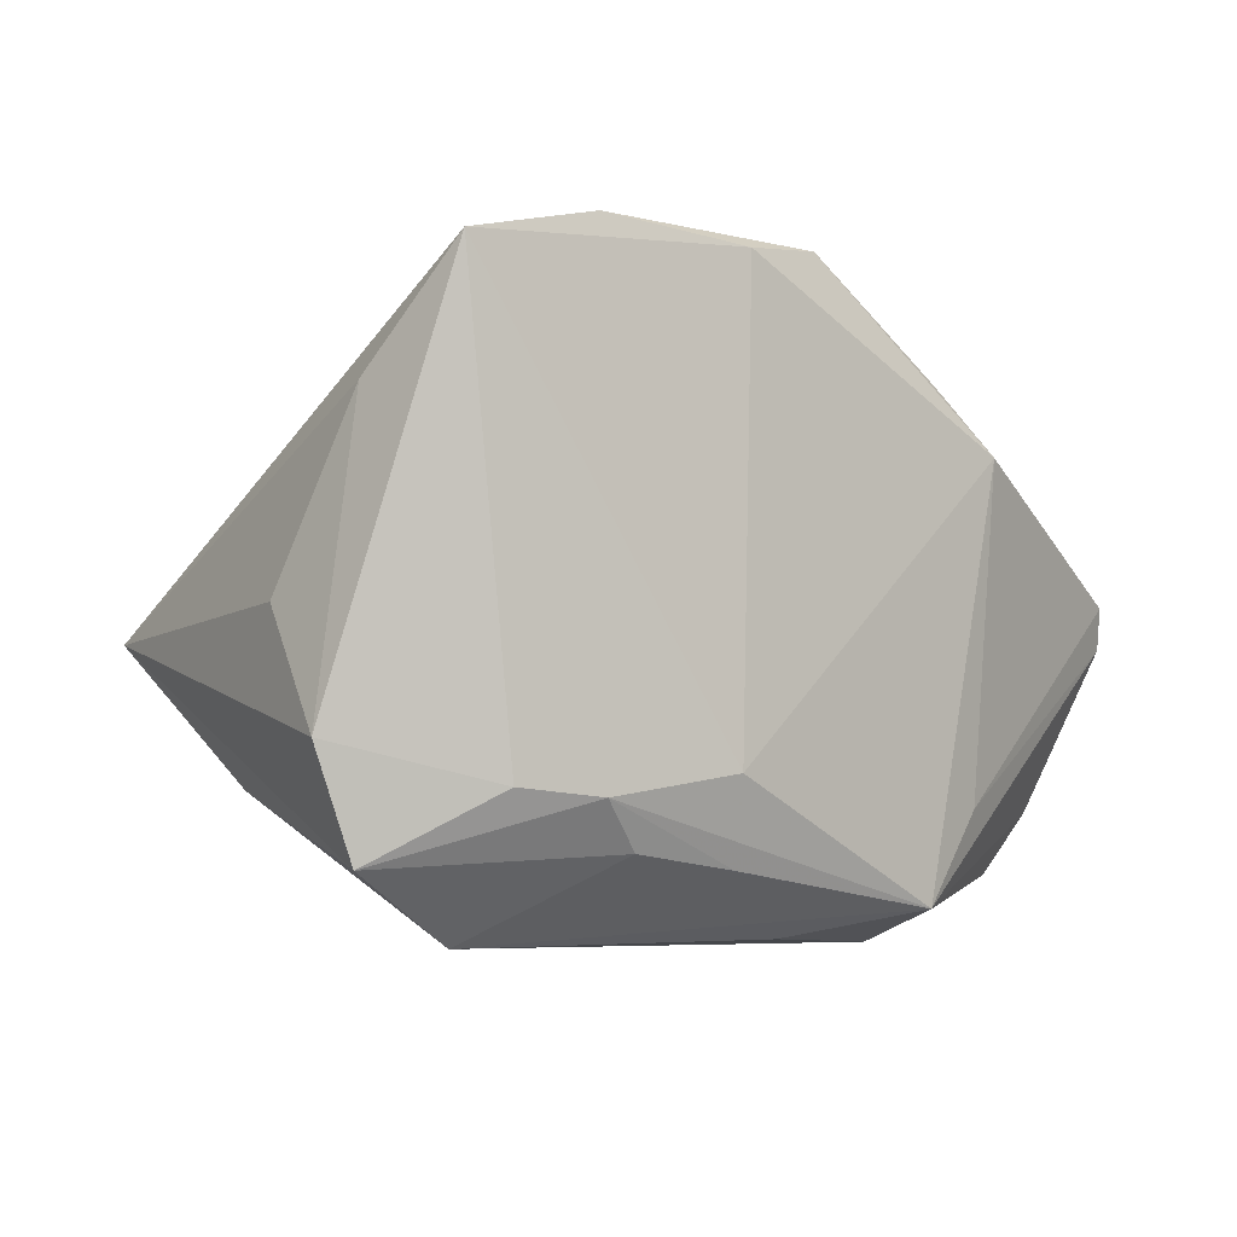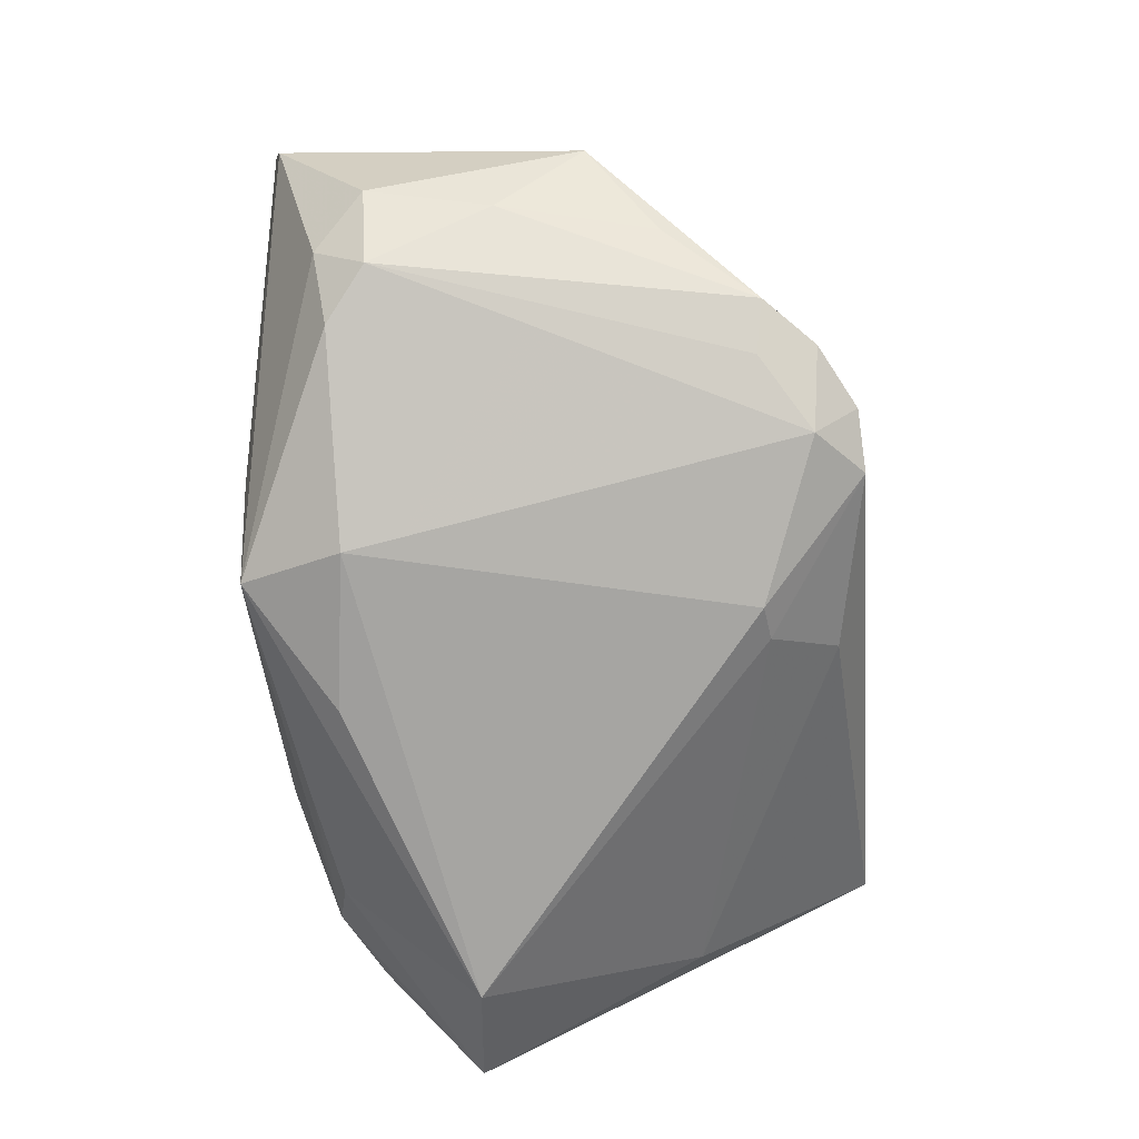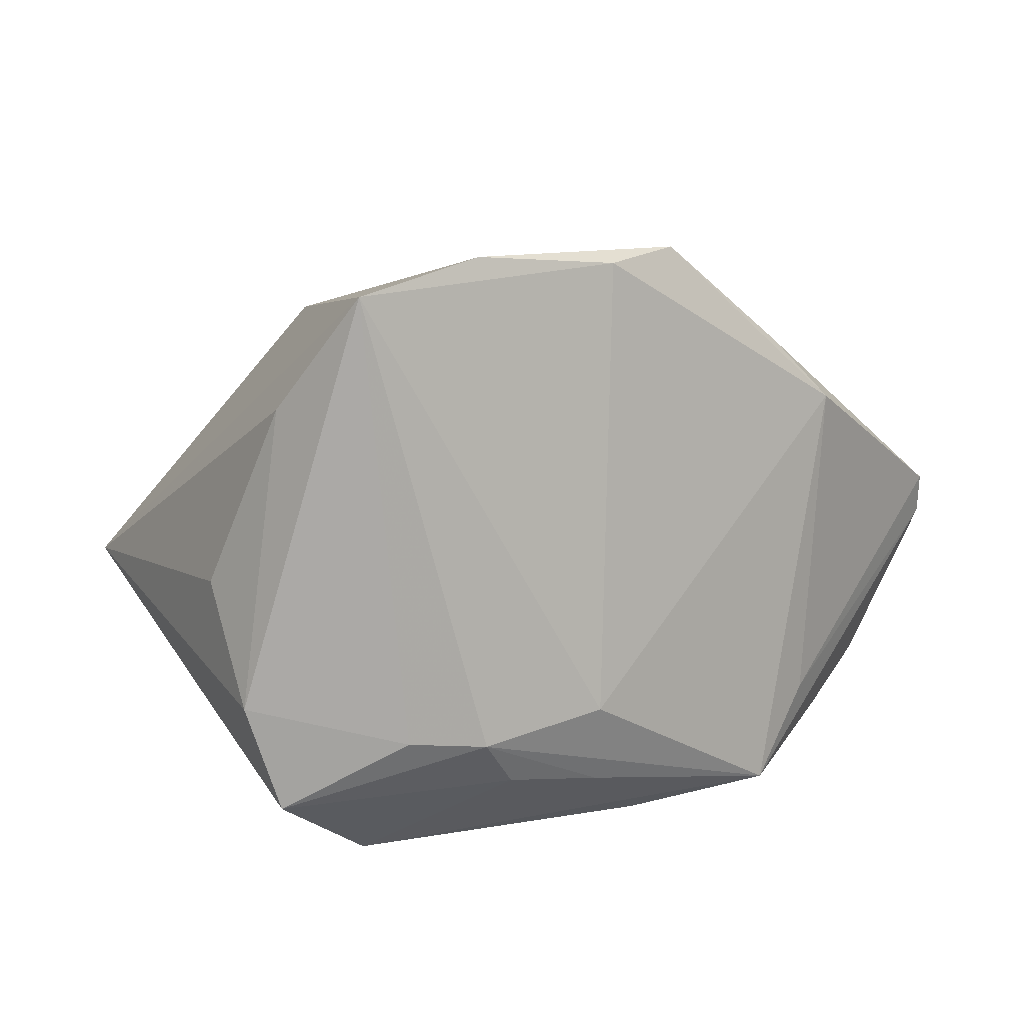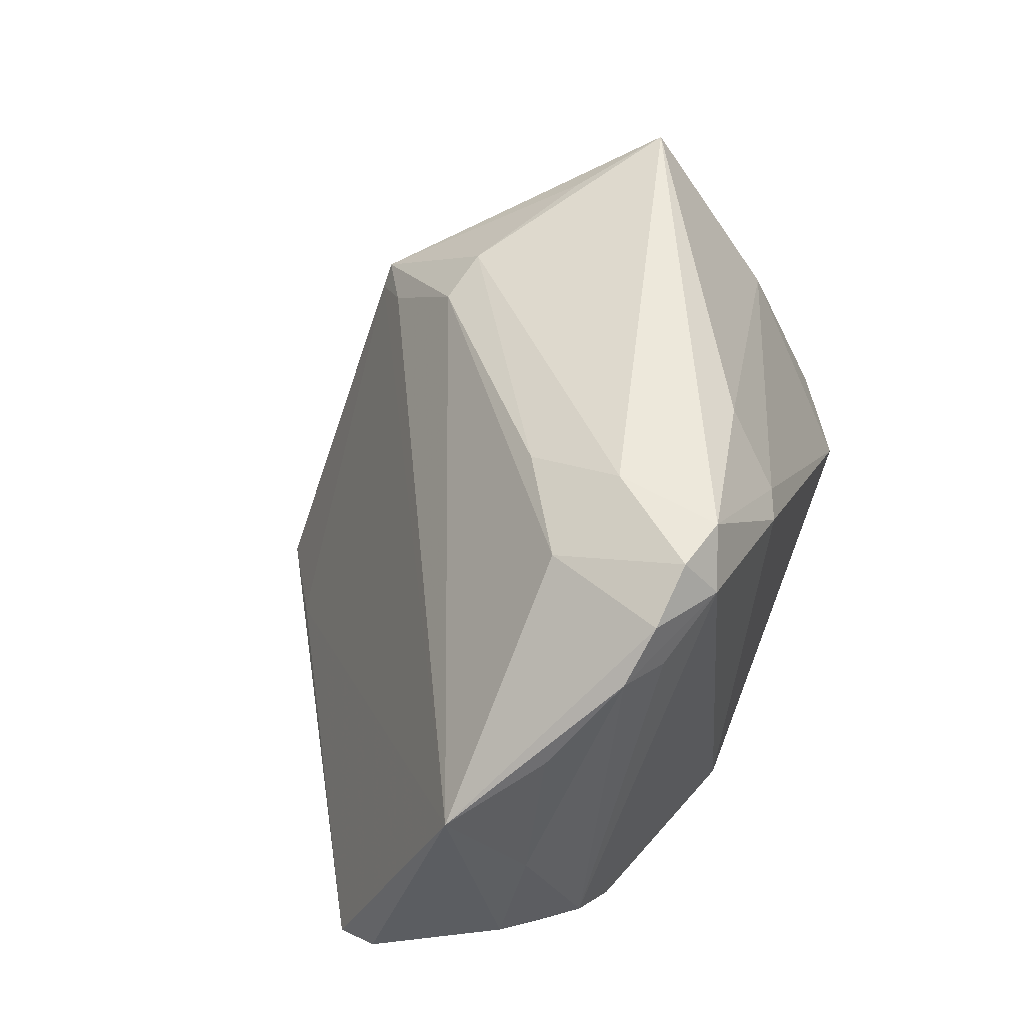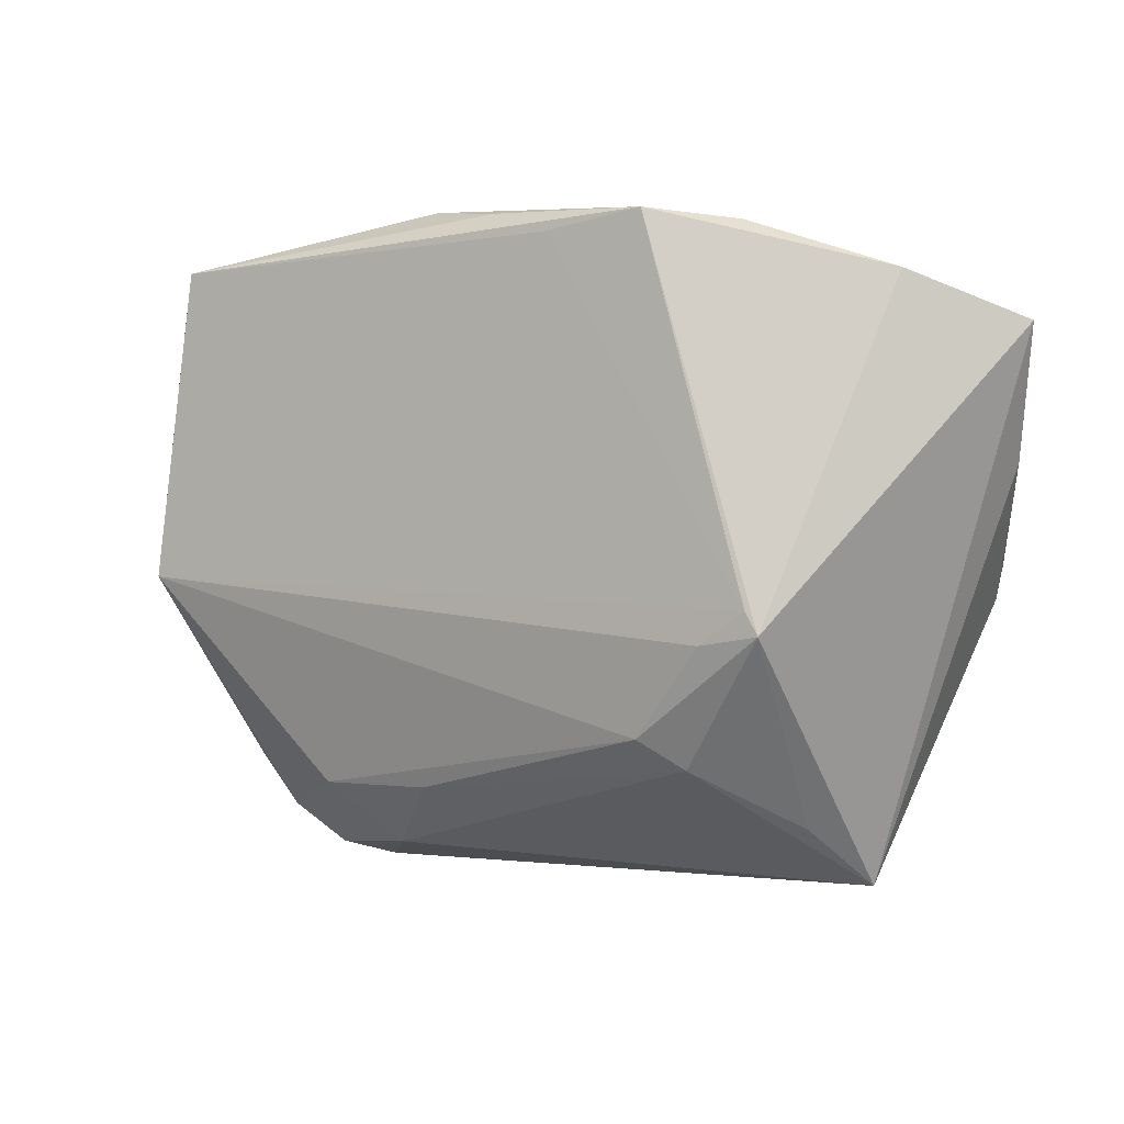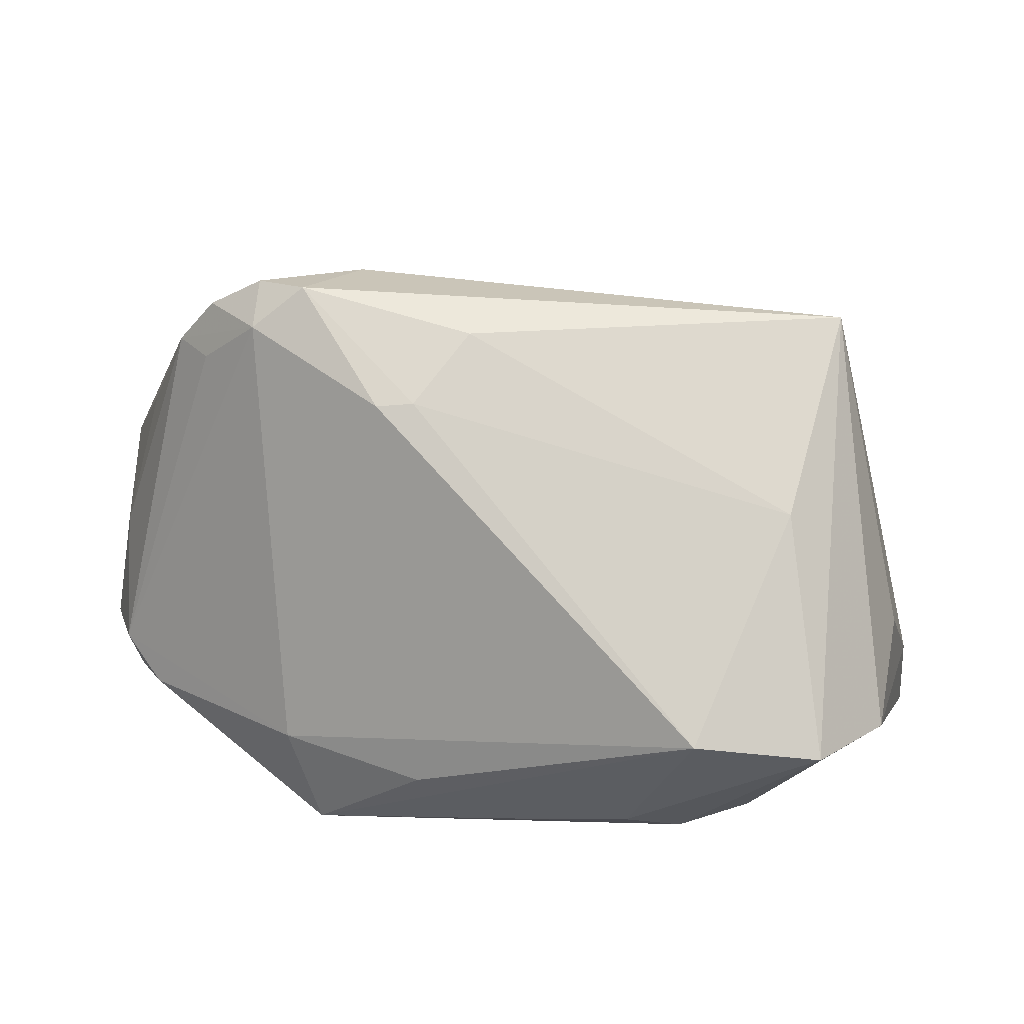
<metadata>
{"format":"obj","ext":"obj","renderer":"f3d","projection":"perspective","resolution":1024,"background":"white","views":[{"elev":-5.9,"azim":136.8,"up":"+Y"},{"elev":-73.7,"azim":-80.9,"up":"+Y"},{"elev":7.5,"azim":139.3,"up":"+Y"},{"elev":55.8,"azim":-68.6,"up":"+Z"},{"elev":72.0,"azim":12.9,"up":"+Y"},{"elev":14.8,"azim":22.1,"up":"+Z"}]}
</metadata>
<code>
v 0.0287 0.04294 -0.02748
v 0.05321 -0.01119 -0.01255
v -0.05928 -0.006148 0.01641
v 0.05137 0.003054 -0.002707
v -0.03575 -0.02469 0.03912
v -0.01941 -0.02822 -0.0299
v 0.01449 0.03161 0.02072
v 0.02117 0.03563 0.01924
v -0.0539 -0.01671 -0.01605
v 0.01638 0.01962 0.03294
v -0.02799 -0.02553 0.04266
v -0.008317 -0.03209 0.02874
v -0.01655 -0.001077 0.03786
v -0.0188 -0.01371 0.04305
v -0.02212 0.03143 -0.02887
v -0.02699 -0.02969 0.03723
v -0.03023 0.02364 -0.03111
v 0.04849 -0.02416 -0.01333
v 0.0281 -0.0169 -0.02809
v 0.04564 0.03848 -0.02629
v -0.05266 -0.02243 -0.009825
v -0.0596 -0.01354 -0.009446
v -0.0467 -0.02436 -0.01527
v -0.01439 0.03717 -0.02534
v -0.003972 -0.03036 0.0291
v -0.003319 0.04405 -0.02773
v -0.05585 -0.01578 0.005204
v 0.04274 0.001876 0.03802
v 0.04854 0.02485 -0.01344
v 0.03444 -0.03209 -0.01096
v -0.06293 0.00919 -0.02168
v 0.019 0.03597 0.01654
v 0.04135 -0.01538 0.01547
v -0.02994 -0.009068 0.0383
v 0.01186 -0.01407 -0.03111
v 0.00887 0.04207 -0.02985
v 0.009325 -0.02411 -0.02745
v 0.02245 -0.02243 -0.02609
v 0.009535 0.02138 0.03092
v -0.02817 -0.01699 -0.02905
v -0.02225 -0.03209 -0.01735
v -0.03608 -0.02619 0.0322
v -0.003528 -0.03145 -0.02113
v 0.0006346 -0.02291 0.03713
v -0.05016 -0.01604 0.02366
v -0.06377 0.004024 -0.02055
v 0.03274 0.01065 0.03475
v -0.04171 -0.02294 0.03373
v -0.0208 -0.02729 0.04244
v 0.03704 -0.01596 -0.02405
f 8 28 20
f 28 2 4
f 18 2 28
f 30 18 33
f 33 18 28
f 6 41 23
f 43 6 30
f 30 41 43
f 43 41 6
f 26 36 17
f 32 8 26
f 14 28 10
f 32 3 7
f 7 8 32
f 20 28 29
f 28 4 29
f 29 2 20
f 29 4 2
f 30 6 38
f 38 18 30
f 40 17 6
f 6 23 9
f 12 41 30
f 12 16 41
f 24 3 32
f 32 26 24
f 20 36 1
f 36 26 1
f 1 8 20
f 1 26 8
f 28 8 47
f 47 10 28
f 8 10 47
f 14 10 13
f 35 36 20
f 6 17 35
f 17 36 35
f 20 2 50
f 2 18 50
f 30 33 25
f 25 12 30
f 44 33 28
f 44 25 33
f 16 12 49
f 49 11 16
f 12 25 49
f 25 44 49
f 49 44 28
f 49 28 14
f 14 11 49
f 3 24 31
f 31 24 26
f 17 40 31
f 14 13 34
f 34 11 14
f 39 13 10
f 39 10 8
f 8 7 39
f 39 7 3
f 3 34 39
f 39 34 13
f 37 38 6
f 18 38 19
f 19 50 18
f 38 37 19
f 19 35 20
f 20 50 19
f 6 35 19
f 19 37 6
f 16 11 5
f 5 48 16
f 11 34 5
f 3 48 5
f 5 34 3
f 45 48 3
f 16 48 42
f 21 42 48
f 22 9 21
f 21 9 23
f 16 42 21
f 21 23 41
f 41 16 21
f 22 3 46
f 3 31 46
f 46 9 22
f 6 9 46
f 46 40 6
f 46 31 40
f 15 26 17
f 17 31 15
f 15 31 26
f 48 45 27
f 27 21 48
f 22 21 27
f 27 3 22
f 27 45 3

</code>
